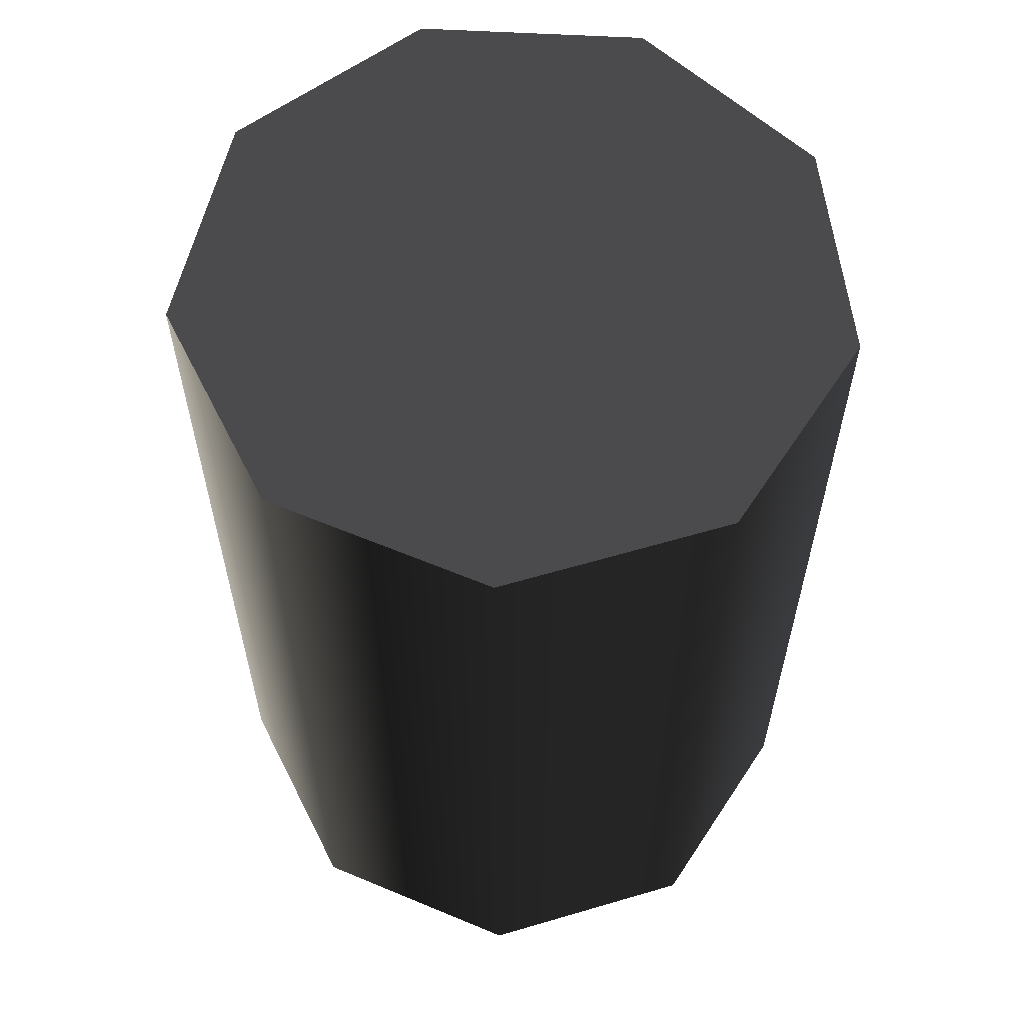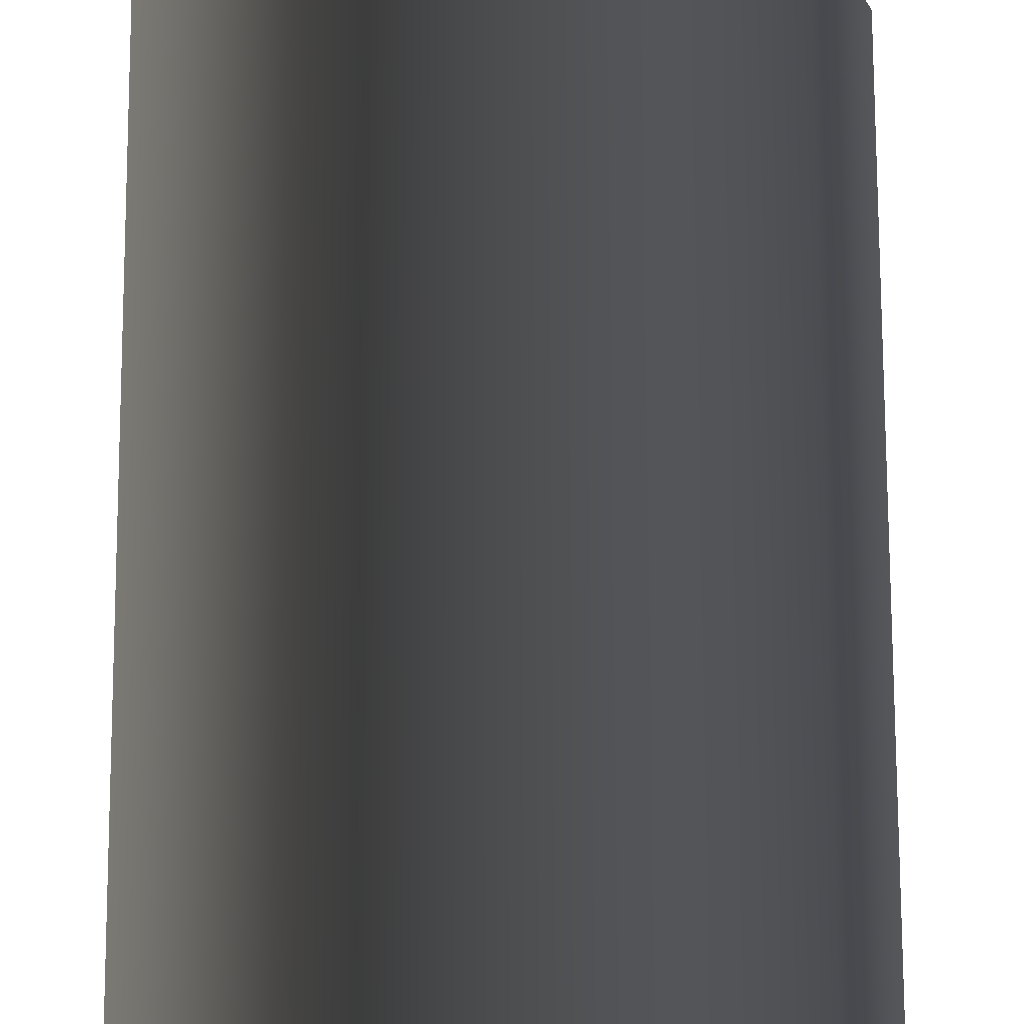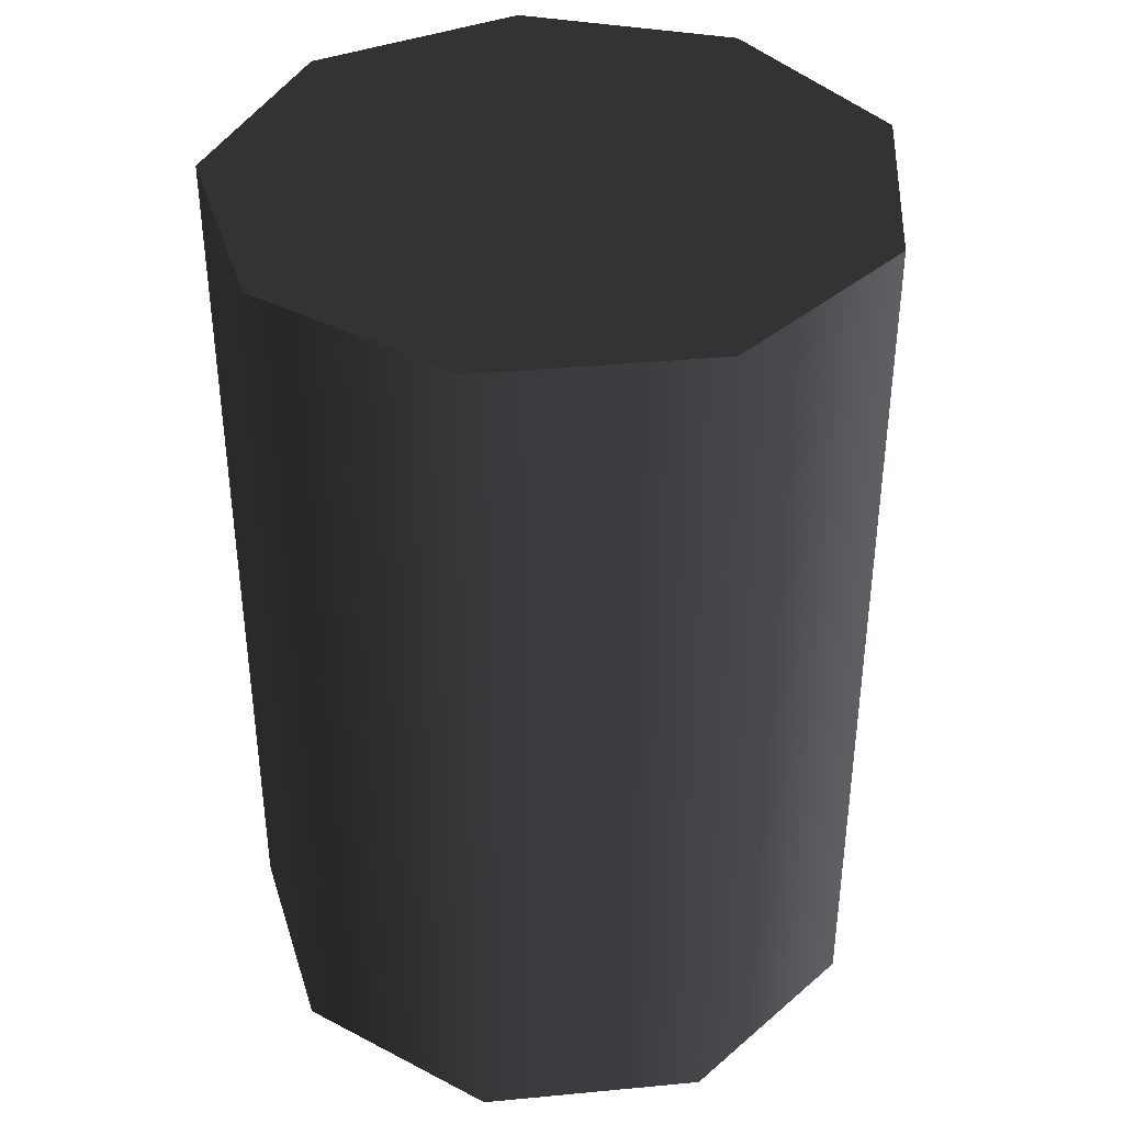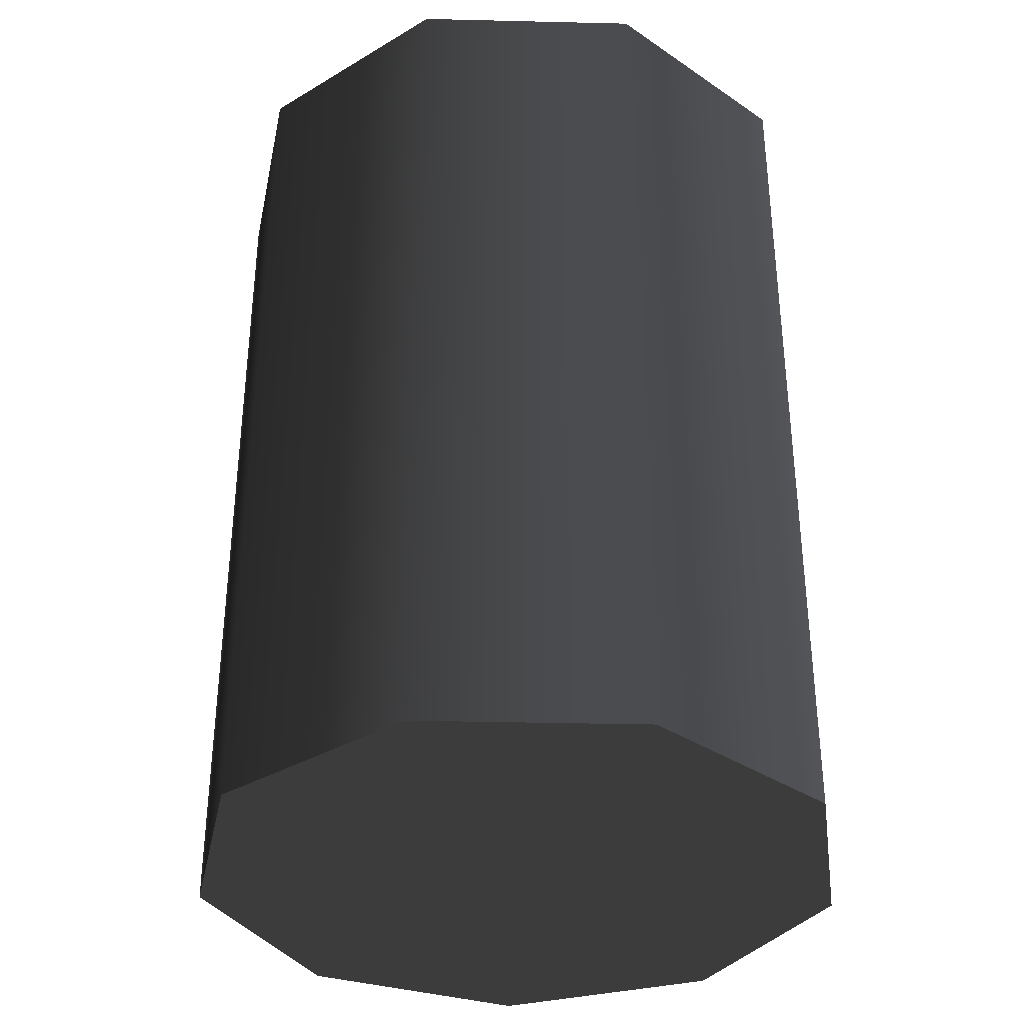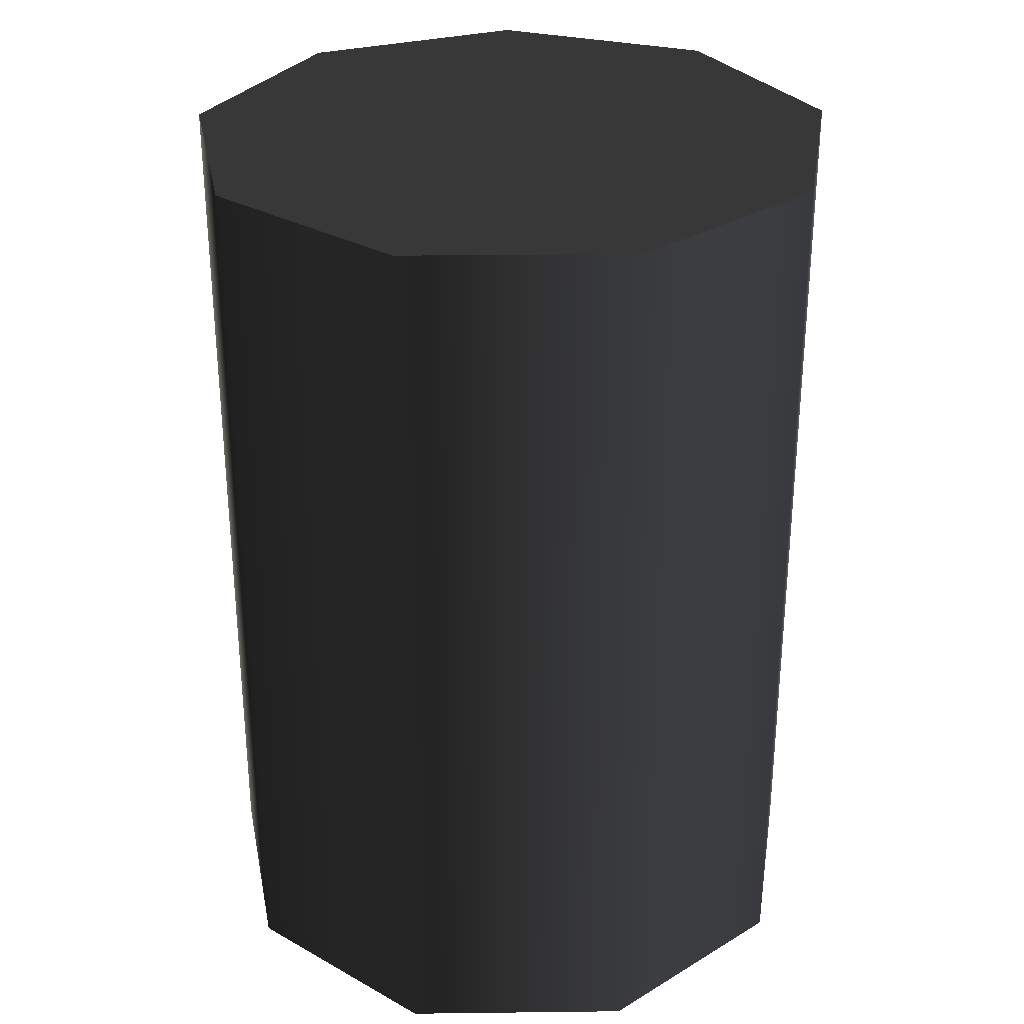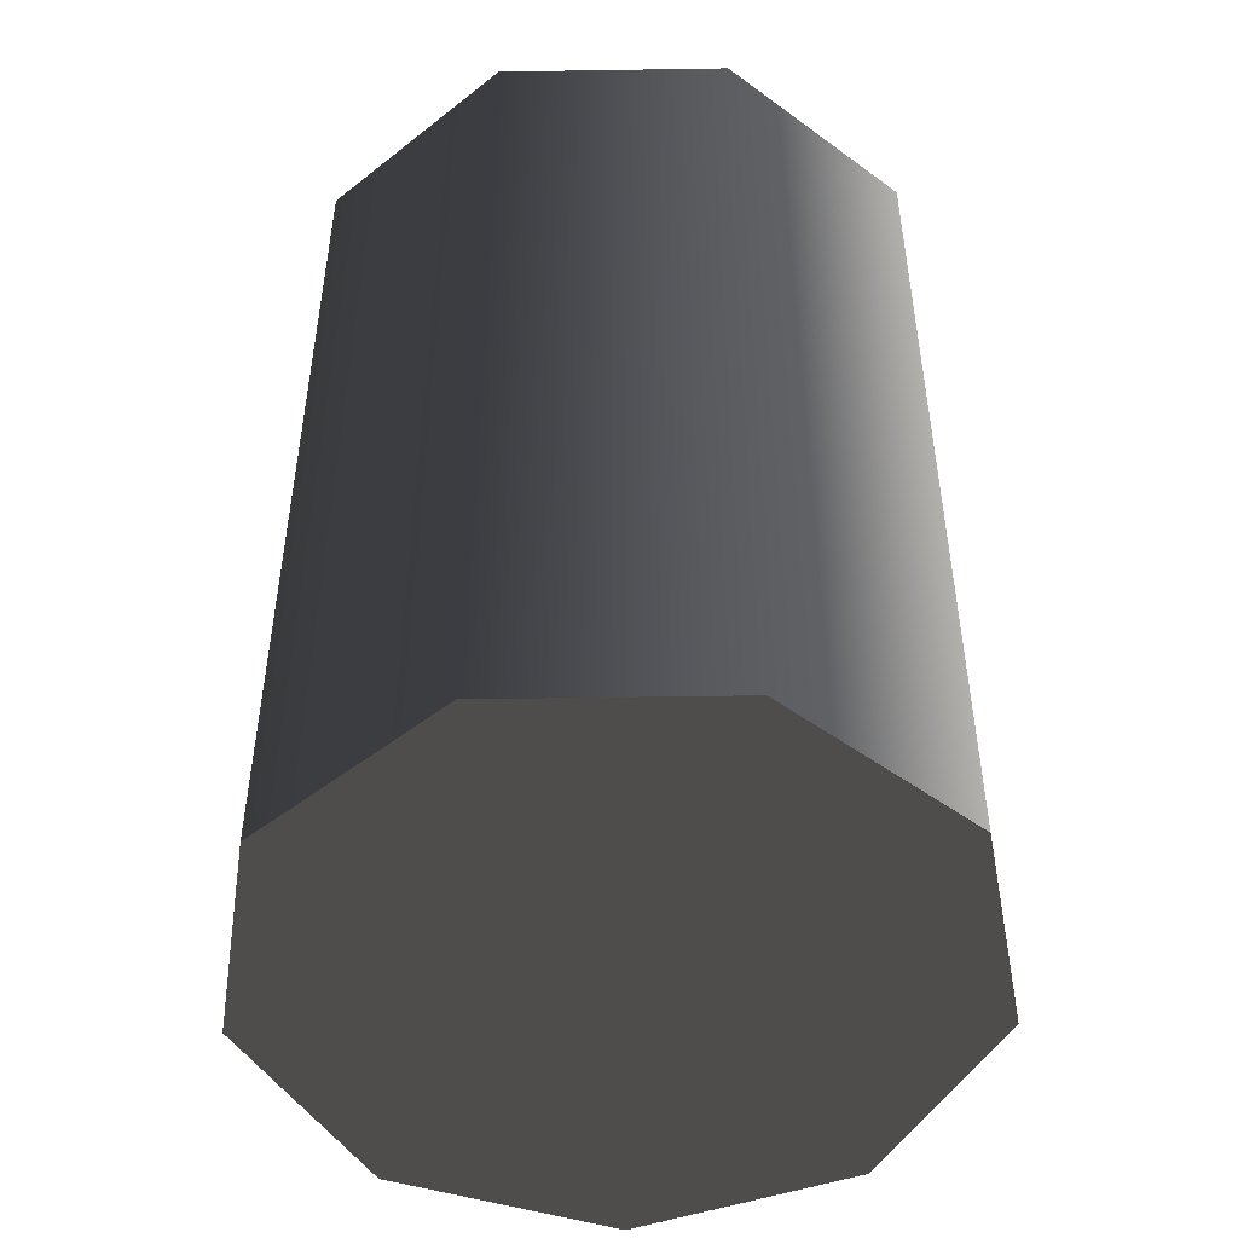
<metadata>
{"format":"obj","ext":"obj","renderer":"f3d","projection":"perspective","resolution":1024,"background":"white","views":[{"elev":60.0,"azim":-106.8,"up":"+Z"},{"elev":77.2,"azim":-0.2,"up":"+Y"},{"elev":38.5,"azim":-56.8,"up":"+Z"},{"elev":-35.3,"azim":-131.8,"up":"+Z"},{"elev":30.3,"azim":-91.0,"up":"+Z"},{"elev":-49.0,"azim":-89.0,"up":"+Z"}]}
</metadata>
<code>
v 0.006299 -0.03573 -3.197e-07
v -0.03409 -0.01241 -3.225e-07
v -0.01814 -0.03142 -3.203e-07
v 0.02779 0.02332 -3.268e-07
v -0.01814 0.03142 -3.278e-07
v -0.03409 0.01241 -3.255e-07
v 0.006299 0.03573 -3.283e-07
v 0.03628 -4.399e-07 -3.24e-07
v 0.02779 -0.02332 -3.212e-07
v 0.03628 -4.399e-07 -3.24e-07
v 0.02779 0.02332 0.1
v 0.02779 0.02332 -3.268e-07
v 0.03628 -4.399e-07 0.1
v 0.006299 0.03573 0.1
v 0.006299 0.03573 -3.283e-07
v 0.02779 -0.02332 -3.212e-07
v 0.02779 -0.02332 0.1
v 0.006299 0.03573 -3.283e-07
v -0.01814 0.03142 0.1
v -0.01814 0.03142 -3.278e-07
v 0.006299 0.03573 0.1
v -0.03409 0.01241 0.1
v -0.03409 0.01241 -3.255e-07
v -0.03409 0.01241 -3.255e-07
v -0.03409 -0.01241 0.1
v -0.03409 -0.01241 -3.225e-07
v -0.03409 0.01241 0.1
v -0.01814 -0.03142 0.1
v -0.01814 -0.03142 -3.203e-07
v -0.01814 -0.03142 -3.203e-07
v 0.006299 -0.03573 0.1
v 0.006299 -0.03573 -3.197e-07
v -0.01814 -0.03142 0.1
v 0.02779 -0.02332 0.1
v 0.02779 -0.02332 -3.212e-07
v 0.03628 -4.399e-07 0.1
v 0.006299 0.03573 0.1
v 0.02779 0.02332 0.1
v -0.01814 -0.03142 0.1
v -0.03409 0.01241 0.1
v -0.01814 0.03142 0.1
v -0.03409 -0.01241 0.1
v 0.006299 -0.03573 0.1
v 0.02779 -0.02332 0.1
g Barrel_Red_(9)_22430_244
f 1 3 2
f 1 2 4
f 2 5 4
f 2 6 5
f 5 7 4
f 1 4 8
f 9 1 8
f 10 12 11
f 11 13 10
f 14 11 12
f 12 15 14
f 16 10 13
f 13 17 16
f 18 20 19
f 19 21 18
f 22 19 20
f 20 23 22
f 24 26 25
f 25 27 24
f 28 25 26
f 26 29 28
f 30 32 31
f 31 33 30
f 34 31 32
f 32 35 34
f 36 38 37
f 36 37 39
f 37 40 39
f 37 41 40
f 40 42 39
f 36 39 43
f 44 36 43

</code>
